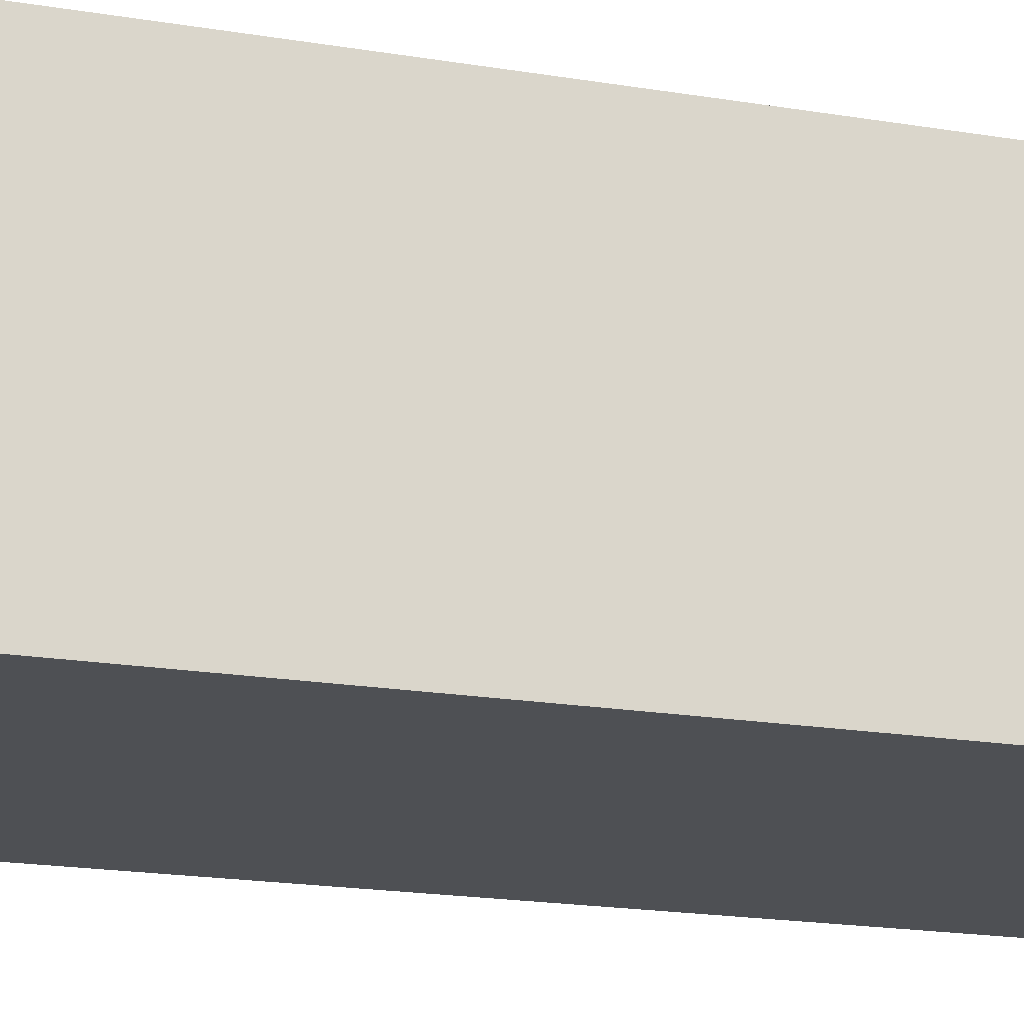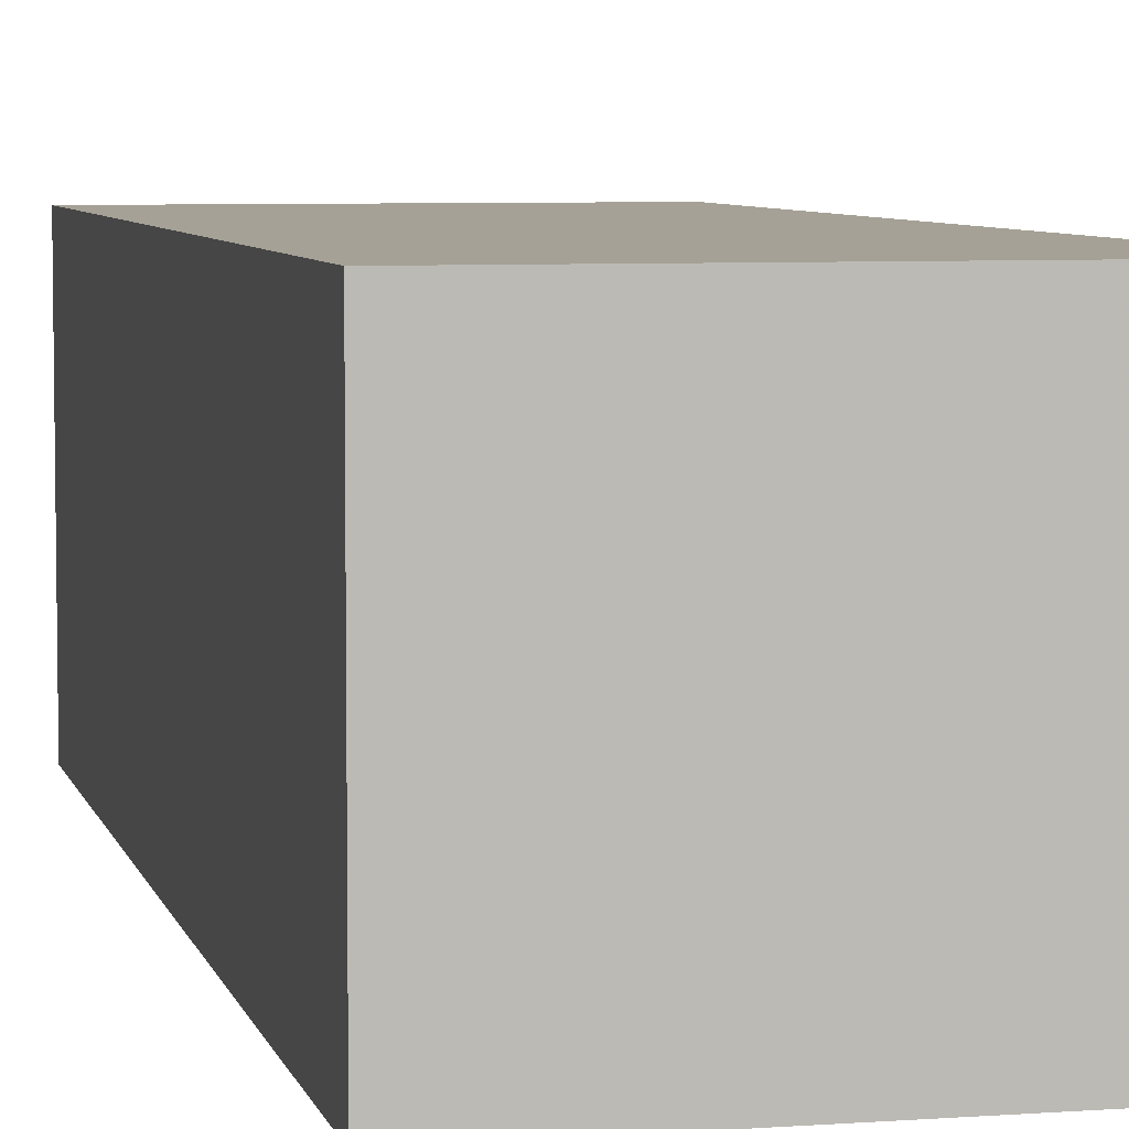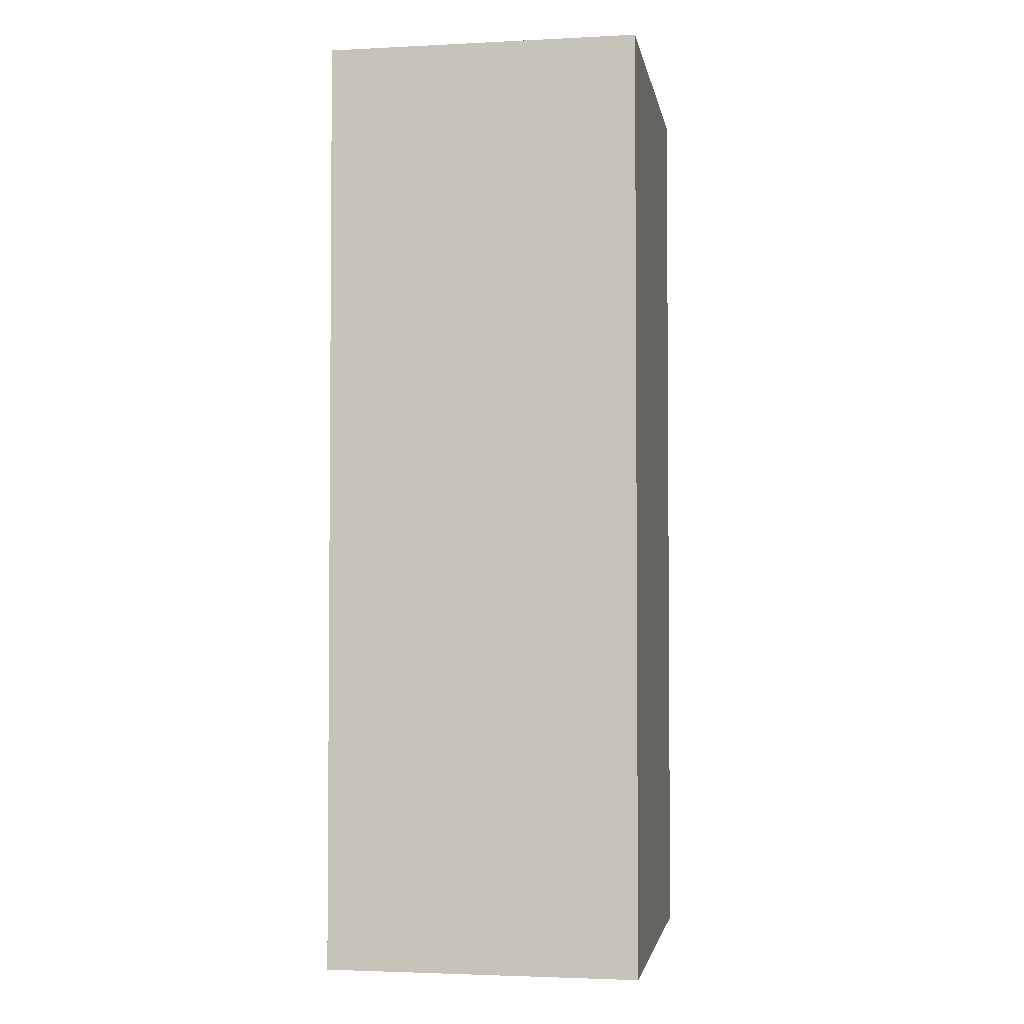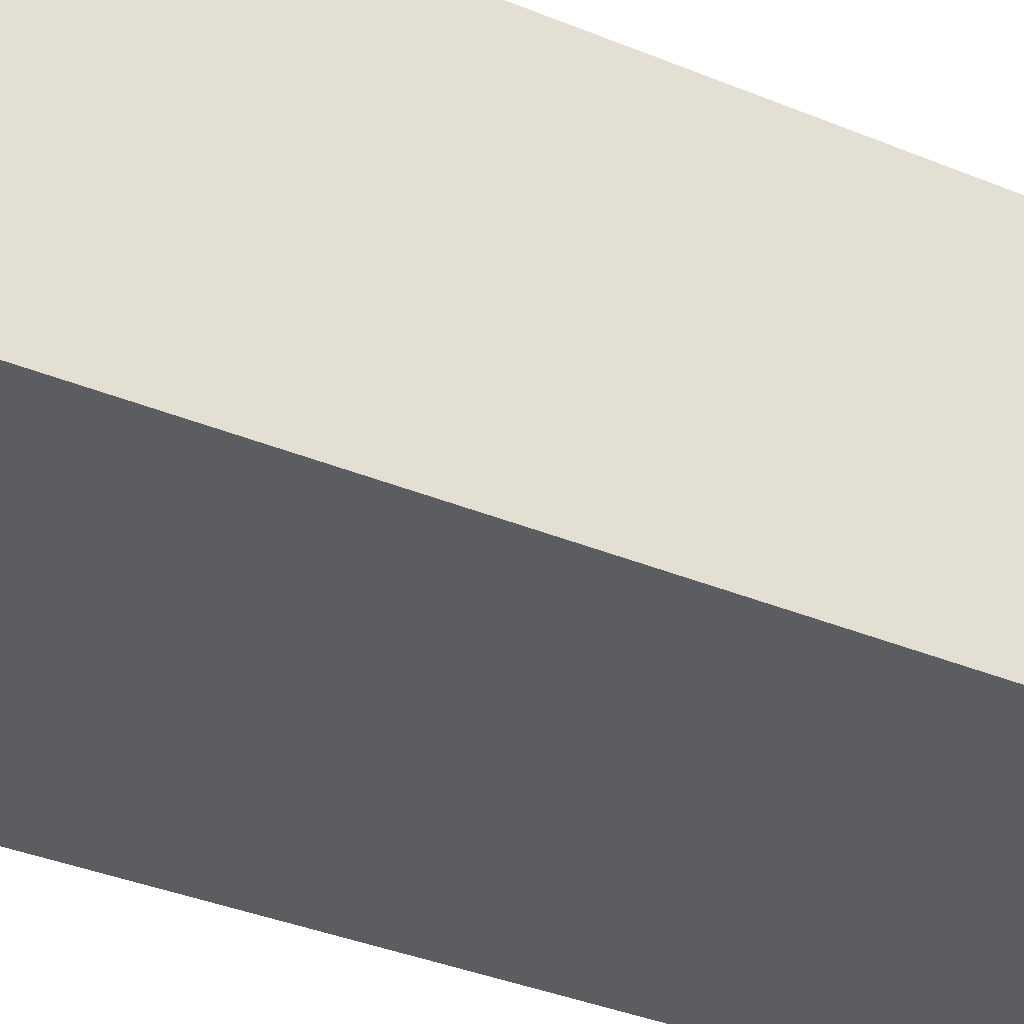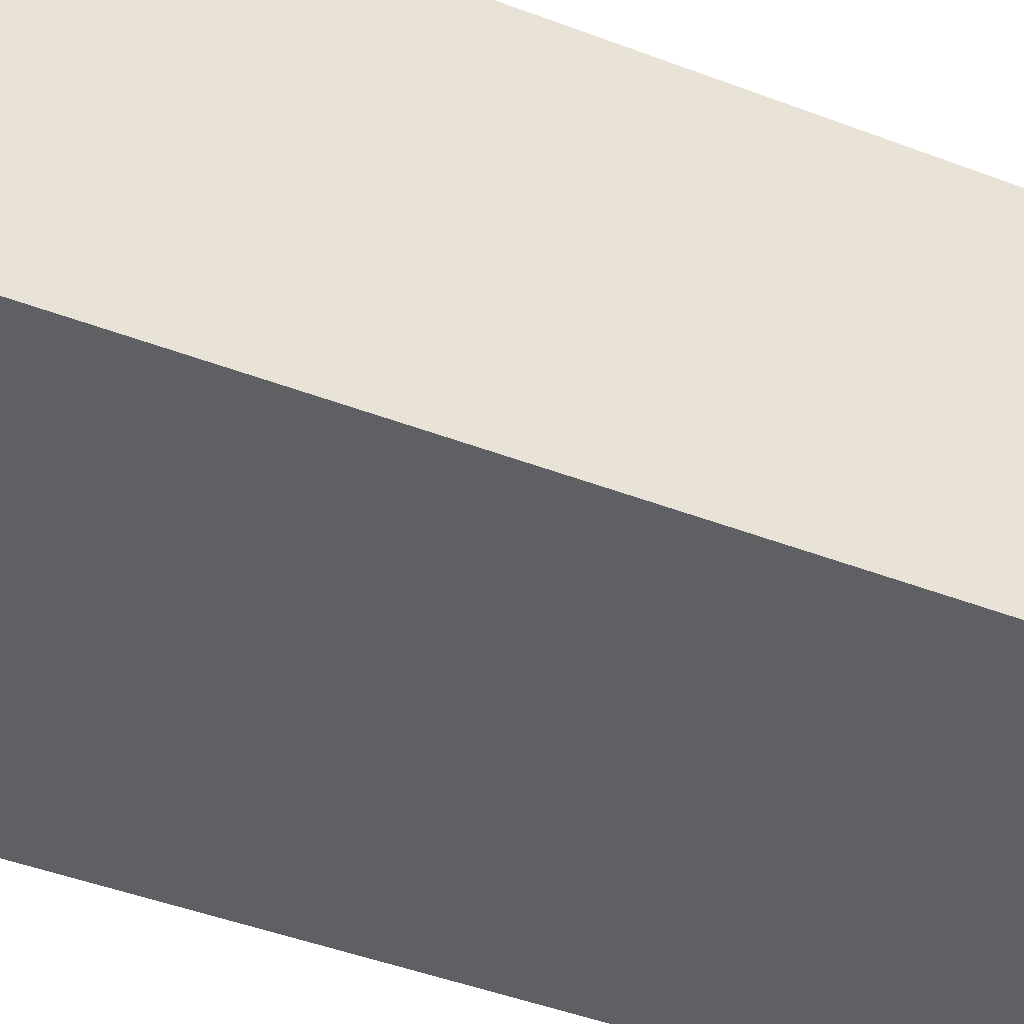
<metadata>
{"format":"obj","ext":"obj","renderer":"f3d","projection":"perspective","resolution":1024,"background":"white","views":[{"elev":-19.0,"azim":72.3,"up":"+Y"},{"elev":6.0,"azim":167.2,"up":"+Y"},{"elev":-2.9,"azim":-80.3,"up":"+Z"},{"elev":-35.6,"azim":61.3,"up":"+Y"},{"elev":-43.0,"azim":-114.6,"up":"+Y"}]}
</metadata>
<code>
o Big_Cube.003
v -6.426 -12.25 -8.478
v -6.426 48.55 -8.478
v -6.426 48.55 -190.3
v -6.426 -12.25 -190.3
v 65.37 48.55 -190.3
v 65.37 -12.25 -190.3
v 65.37 48.55 -8.478
v 65.37 -12.25 -8.478
f 1 2 3 4
f 4 3 5 6
f 6 5 7 8
f 8 7 2 1
f 4 6 8 1
f 5 3 2 7
o Cube_Cube.003
v -4 -1 -10
v -4 6e-06 -10
v -4 9e-06 -18
v -4 -1 -18
v 24 9e-06 -18
v 24 -1 -18
v 24 6e-06 -10
v 24 -1 -10
f 9 10 11 12
f 12 11 13 14
f 14 13 15 16
f 16 15 10 9
f 12 14 16 9
f 13 11 10 15
o Cube.001_Cube.004
v 8 23 -50
v 8 24 -50
v 8 24 -90
v 8 23 -90
v 40 24 -90
v 40 23 -90
v 40 24 -50
v 40 23 -50
f 17 18 19 20
f 20 19 21 22
f 22 21 23 24
f 24 23 18 17
f 20 22 24 17
f 21 19 18 23
o Cube.002_Cube.001
v 8 23 -98
v 8 24 -98
v 8 24 -146
v 8 23 -146
v 56 24 -146
v 56 23 -146
v 56 24 -98
v 56 23 -98
f 25 26 27 28
f 28 27 29 30
f 30 29 31 32
f 32 31 26 25
f 28 30 32 25
f 29 27 26 31
o Cube.003_Cube.001
v 32 23 -90
v 32 24 -90
v 32 24 -98
v 32 23 -98
v 40 24 -98
v 40 23 -98
v 40 24 -90
v 40 23 -90
f 33 34 35 36
f 36 35 37 38
f 38 37 39 40
f 40 39 34 33
f 36 38 40 33
f 37 35 34 39
o Cube.004_Cube.001
v 32 -1 -18
v 32 9e-06 -18
v 32 2.4e-05 -50
v 32 -1 -50
v 40 2.4e-05 -50
v 40 -1 -50
v 40 9e-06 -18
v 40 -1 -18
f 41 42 43 44
f 44 43 45 46
f 46 45 47 48
f 48 47 42 41
f 44 46 48 41
f 45 43 42 47
o Cube.005_Cube.001
v 48 35 -122
v 48 36 -122
v 48 36 -186
v 48 35 -186
v 56 36 -186
v 56 35 -186
v 56 36 -122
v 56 35 -122
f 49 50 51 52
f 52 51 53 54
f 54 53 55 56
f 56 55 50 49
f 52 54 56 49
f 53 51 50 55
o Cube.006_Cube.001
v 56 35 -146
v 56 36 -146
v 56 36 -154
v 56 35 -154
v 64 36 -154
v 64 35 -154
v 64 36 -146
v 64 35 -146
f 57 58 59 60
f 60 59 61 62
f 62 61 63 64
f 64 63 58 57
f 60 62 64 57
f 61 59 58 63
o Cube.007_Cube.001
v 0 -12 -9.75
v 0 12 -9.75
v 0 12 -10.25
v 0 -12 -10.25
v 40 12 -10.25
v 40 -12 -10.25
v 40 12 -9.75
v 40 -12 -9.75
f 65 66 67 68
f 68 67 69 70
f 70 69 71 72
f 72 71 66 65
f 68 70 72 65
f 69 67 66 71
o Cube.008_Cube.001
v 0 9e-06 -17.75
v 0 12 -17.75
v 0 12 -18.25
v 0 9e-06 -18.25
v 32 12 -18.25
v 32 9e-06 -18.25
v 32 12 -17.75
v 32 9e-06 -17.75
f 73 74 75 76
f 76 75 77 78
f 78 77 79 80
f 80 79 74 73
f 76 78 80 73
f 77 75 74 79
o Cube.009_Cube.001
v 24 -12 -17.75
v 24 9e-06 -17.75
v 24 9e-06 -18.25
v 24 -12 -18.25
v 40 9e-06 -18.25
v 40 -12 -18.25
v 40 9e-06 -17.75
v 40 -12 -17.75
f 81 82 83 84
f 84 83 85 86
f 86 85 87 88
f 88 87 82 81
f 84 86 88 81
f 85 83 82 87
o Cube.010_Cube.001
v 23.75 -12 -10
v 23.75 6e-06 -10
v 23.75 9e-06 -18
v 23.75 -12 -18
v 24.25 9e-06 -18
v 24.25 -12 -18
v 24.25 6e-06 -10
v 24.25 -12 -10
f 89 90 91 92
f 92 91 93 94
f 94 93 95 96
f 96 95 90 89
f 92 94 96 89
f 93 91 90 95
o Cube.011_Cube.001
v 39.75 -12 -10
v 39.75 36 -10
v 39.75 36 -114
v 39.75 -12 -114
v 40.25 36 -114
v 40.25 -12 -114
v 40.25 36 -10
v 40.25 -12 -10
f 97 98 99 100
f 100 99 101 102
f 102 101 103 104
f 104 103 98 97
f 100 102 104 97
f 101 99 98 103
o Cube.012_Cube.001
v 31.75 9e-06 -18
v 31.75 36 -18
v 31.75 36 -82
v 31.75 3.9e-05 -82
v 32.25 36 -82
v 32.25 3.9e-05 -82
v 32.25 36 -18
v 32.25 9e-06 -18
f 105 106 107 108
f 108 107 109 110
f 110 109 111 112
f 112 111 106 105
f 108 110 112 105
f 109 107 106 111
o Cube.013_Cube.001
v 32 12 -41.75
v 32 36 -41.75
v 32 36 -42.25
v 32 12 -42.25
v 40 36 -42.25
v 40 12 -42.25
v 40 36 -41.75
v 40 12 -41.75
f 113 114 115 116
f 116 115 117 118
f 118 117 119 120
f 120 119 114 113
f 116 118 120 113
f 117 115 114 119
o Cube.014_Cube.001
v 7.313 12 -82
v 7.313 36 -82
v 7.313 36 -130
v 7.313 12 -130
v 7.813 36 -130
v 7.813 12 -130
v 7.813 36 -82
v 7.813 12 -82
f 121 122 123 124
f 124 123 125 126
f 126 125 127 128
f 128 127 122 121
f 124 126 128 121
f 125 123 122 127
o Cube.015_Cube.001
v 31.75 24 -90
v 31.75 36 -90
v 31.75 36 -146
v 31.75 24 -146
v 32.25 36 -146
v 32.25 24 -146
v 32.25 36 -90
v 32.25 24 -90
f 129 130 131 132
f 132 131 133 134
f 134 133 135 136
f 136 135 130 129
f 132 134 136 129
f 133 131 130 135
o Cube.016_Cube.001
v 39.75 24 -122
v 39.75 36 -122
v 39.75 36 -146
v 39.75 24 -146
v 40.25 36 -146
v 40.25 24 -146
v 40.25 36 -122
v 40.25 24 -122
f 137 138 139 140
f 140 139 141 142
f 142 141 143 144
f 144 143 138 137
f 140 142 144 137
f 141 139 138 143
o Cube.017_Cube.001
v 55.75 24 -114
v 55.75 36 -114
v 55.75 36 -122
v 55.75 24 -122
v 56.25 36 -122
v 56.25 24 -122
v 56.25 36 -114
v 56.25 24 -114
f 145 146 147 148
f 148 147 149 150
f 150 149 151 152
f 152 151 146 145
f 148 150 152 145
f 149 147 146 151
o Cube.018_Cube.001
v 8 24 -81.75
v 8 36 -81.75
v 8 36 -82.25
v 8 24 -82.25
v 32 36 -82.25
v 32 24 -82.25
v 32 36 -81.75
v 32 24 -81.75
f 153 154 155 156
f 156 155 157 158
f 158 157 159 160
f 160 159 154 153
f 156 158 160 153
f 157 155 154 159
o Cube.019_Cube.001
v 16 24 -89.75
v 16 36 -89.75
v 16 36 -90.25
v 16 24 -90.25
v 32 36 -90.25
v 32 24 -90.25
v 32 36 -89.75
v 32 24 -89.75
f 161 162 163 164
f 164 163 165 166
f 166 165 167 168
f 168 167 162 161
f 164 166 168 161
f 165 163 162 167
o Cube.020_Cube.001
v 15.75 12 -90
v 15.75 36 -90
v 15.75 36 -130
v 15.75 12 -130
v 16.25 36 -130
v 16.25 12 -130
v 16.25 36 -90
v 16.25 12 -90
f 169 170 171 172
f 172 171 173 174
f 174 173 175 176
f 176 175 170 169
f 172 174 176 169
f 173 171 170 175
o Cube.021_Cube.001
v 40 24 -113.7
v 40 36 -113.7
v 40 36 -114.2
v 40 24 -114.2
v 56 36 -114.2
v 56 24 -114.2
v 56 36 -113.7
v 56 24 -113.7
f 177 178 179 180
f 180 179 181 182
f 182 181 183 184
f 184 183 178 177
f 180 182 184 177
f 181 179 178 183
o Cube.022_Cube.002
v 40 24 -121.7
v 40 36 -121.7
v 40 36 -122.2
v 40 24 -122.2
v 56 36 -122.2
v 56 24 -122.2
v 56 36 -121.7
v 56 24 -121.7
f 185 186 187 188
f 188 187 189 190
f 190 189 191 192
f 192 191 186 185
f 188 190 192 185
f 189 187 186 191
o Cube.023_Cube.001
v 47.75 36 -114
v 47.75 48 -114
v 47.75 48 -186
v 47.75 36 -186
v 48.25 48 -186
v 48.25 36 -186
v 48.25 48 -114
v 48.25 36 -114
f 193 194 195 196
f 196 195 197 198
f 198 197 199 200
f 200 199 194 193
f 196 198 200 193
f 197 195 194 199
o Cube.024_Cube.001
v 55.75 36 -154
v 55.75 48 -154
v 55.75 48 -186
v 55.75 36 -186
v 56.25 48 -186
v 56.25 36 -186
v 56.25 48 -154
v 56.25 36 -154
f 201 202 203 204
f 204 203 205 206
f 206 205 207 208
f 208 207 202 201
f 204 206 208 201
f 205 203 202 207
o Cube.025_Cube.001
v 55.75 36 -114
v 55.75 48 -114
v 55.75 48 -146
v 55.75 36 -146
v 56.25 48 -146
v 56.25 36 -146
v 56.25 48 -114
v 56.25 36 -114
f 209 210 211 212
f 212 211 213 214
f 214 213 215 216
f 216 215 210 209
f 212 214 216 209
f 213 211 210 215
o Cube.026_Cube.001
v 48 36 -113.7
v 48 48 -113.7
v 48 48 -114.2
v 48 36 -114.2
v 56 48 -114.2
v 56 36 -114.2
v 56 48 -113.7
v 56 36 -113.7
f 217 218 219 220
f 220 219 221 222
f 222 221 223 224
f 224 223 218 217
f 220 222 224 217
f 221 219 218 223
o Cube.027_Cube.001
v 48 36 -113.7
v 48 48 -113.7
v 48 48 -114.2
v 48 36 -114.2
v 56 48 -114.2
v 56 36 -114.2
v 56 48 -113.7
v 56 36 -113.7
f 225 226 227 228
f 228 227 229 230
f 230 229 231 232
f 232 231 226 225
f 228 230 232 225
f 229 227 226 231
o Cube.028_Cube.001
v 56 36 -145.8
v 56 48 -145.7
v 56 48 -146.2
v 56 36 -146.2
v 64 48 -146.2
v 64 36 -146.2
v 64 48 -145.7
v 64 36 -145.8
f 233 234 235 236
f 236 235 237 238
f 238 237 239 240
f 240 239 234 233
f 236 238 240 233
f 237 235 234 239
o Cube.029_Cube.001
v 56 36 -153.8
v 56 48 -153.7
v 56 48 -154.2
v 56 36 -154.2
v 64 48 -154.2
v 64 36 -154.2
v 64 48 -153.7
v 64 36 -153.8
f 241 242 243 244
f 244 243 245 246
f 246 245 247 248
f 248 247 242 241
f 244 246 248 241
f 245 243 242 247
o Cube.030_Cube.002
v 63.75 36 -146
v 63.75 48 -146
v 63.75 48 -154
v 63.75 36 -154
v 64.25 48 -154
v 64.25 36 -154
v 64.25 48 -146
v 64.25 36 -146
f 249 250 251 252
f 252 251 253 254
f 254 253 255 256
f 256 255 250 249
f 252 254 256 249
f 253 251 250 255
o Cube.031_Cube.002
v 8 35.5 -42
v 8 36.5 -42
v 8 36.5 -146
v 8 35.5 -146
v 48 36.5 -146
v 48 35.5 -146
v 48 36.5 -42
v 48 35.5 -42
f 257 258 259 260
f 260 259 261 262
f 262 261 263 264
f 264 263 258 257
f 260 262 264 257
f 261 259 258 263
o Cube.032_Cube.002
v 48 47.5 -114
v 48 48.5 -114
v 48 48.5 -186
v 48 47.5 -186
v 64 48.5 -186
v 64 47.5 -186
v 64 48.5 -114
v 64 47.5 -114
f 265 266 267 268
f 268 267 269 270
f 270 269 271 272
f 272 271 266 265
f 268 270 272 265
f 269 267 266 271
o Cube.033_Cube.002
v 0 11.5 -9
v 0 12.5 -9
v 0 12.5 -43
v 0 11.5 -43
v 40 12.5 -43
v 40 11.5 -43
v 40 12.5 -9
v 40 11.5 -9
f 273 274 275 276
f 276 275 277 278
f 278 277 279 280
f 280 279 274 273
f 276 278 280 273
f 277 275 274 279
o Cube.034_Cube.002
v 8 12 -89.75
v 8 24 -89.75
v 8 24 -90.25
v 8 12 -90.25
v 16 24 -90.25
v 16 12 -90.25
v 16 24 -89.75
v 16 12 -89.75
f 281 282 283 284
f 284 283 285 286
f 286 285 287 288
f 288 287 282 281
f 284 286 288 281
f 285 283 282 287
o Cube.035_Cube.002
v 8 12 -97.75
v 8 24 -97.75
v 8 24 -98.25
v 8 12 -98.25
v 16 24 -98.25
v 16 12 -98.25
v 16 24 -97.75
v 16 12 -97.75
f 289 290 291 292
f 292 291 293 294
f 294 293 295 296
f 296 295 290 289
f 292 294 296 289
f 293 291 290 295
o Cube.036_Cube.003
v 32 2.4e-05 -49.75
v 32 24 -49.75
v 32 24 -50.25
v 32 2.4e-05 -50.25
v 40 24 -50.25
v 40 2.4e-05 -50.25
v 40 24 -49.75
v 40 2.4e-05 -49.75
f 297 298 299 300
f 300 299 301 302
f 302 301 303 304
f 304 303 298 297
f 300 302 304 297
f 301 299 298 303
o Cube_Cube.004
v 29.98 2.258 -9.219
v 29.98 2.739 -9.219
v 29.98 2.739 -13.16
v 29.98 2.258 -13.16
v 33.92 2.739 -13.16
v 33.92 2.258 -13.16
v 33.92 2.739 -9.219
v 33.92 2.258 -9.219
f 305 306 307 308
f 308 307 309 310
f 310 309 311 312
f 312 311 306 305
f 308 310 312 305
f 309 307 306 311
o Cube.001_Cube.005
v 45.1 26.25 -122.3
v 45.1 26.73 -122.3
v 45.1 26.73 -118.9
v 45.1 26.25 -118.9
v 40.85 26.73 -118.9
v 40.85 26.25 -118.9
v 40.85 26.73 -122.3
v 40.85 26.25 -122.3
f 313 314 315 316
f 316 315 317 318
f 318 317 319 320
f 320 319 314 313
f 316 318 320 313
f 317 315 314 319
o Cube.002_Cube.002
v 52.09 29.27 -122.3
v 52.09 29.76 -122.3
v 52.09 29.76 -118.9
v 52.09 29.27 -118.9
v 47.84 29.76 -118.9
v 47.84 29.27 -118.9
v 47.84 29.76 -122.3
v 47.84 29.27 -122.3
f 321 322 323 324
f 324 323 325 326
f 326 325 327 328
f 328 327 322 321
f 324 326 328 321
f 325 323 322 327
o Cube.003_Cube.002
v 53.2 31.23 -117.1
v 53.2 31.71 -117.1
v 53.2 31.71 -113.7
v 53.2 31.23 -113.7
v 48.94 31.71 -113.7
v 48.94 31.23 -113.7
v 48.94 31.71 -117.1
v 48.94 31.23 -117.1
f 329 330 331 332
f 332 331 333 334
f 334 333 335 336
f 336 335 330 329
f 332 334 336 329
f 333 331 330 335
o Cube.004_Cube.002
v 54.18 34.22 -122.3
v 54.18 34.71 -122.3
v 54.18 34.71 -118.9
v 54.18 34.22 -118.9
v 49.92 34.71 -118.9
v 49.92 34.22 -118.9
v 49.92 34.71 -122.3
v 49.92 34.22 -122.3
f 337 338 339 340
f 340 339 341 342
f 342 341 343 344
f 344 343 338 337
f 340 342 344 337
f 341 339 338 343

</code>
